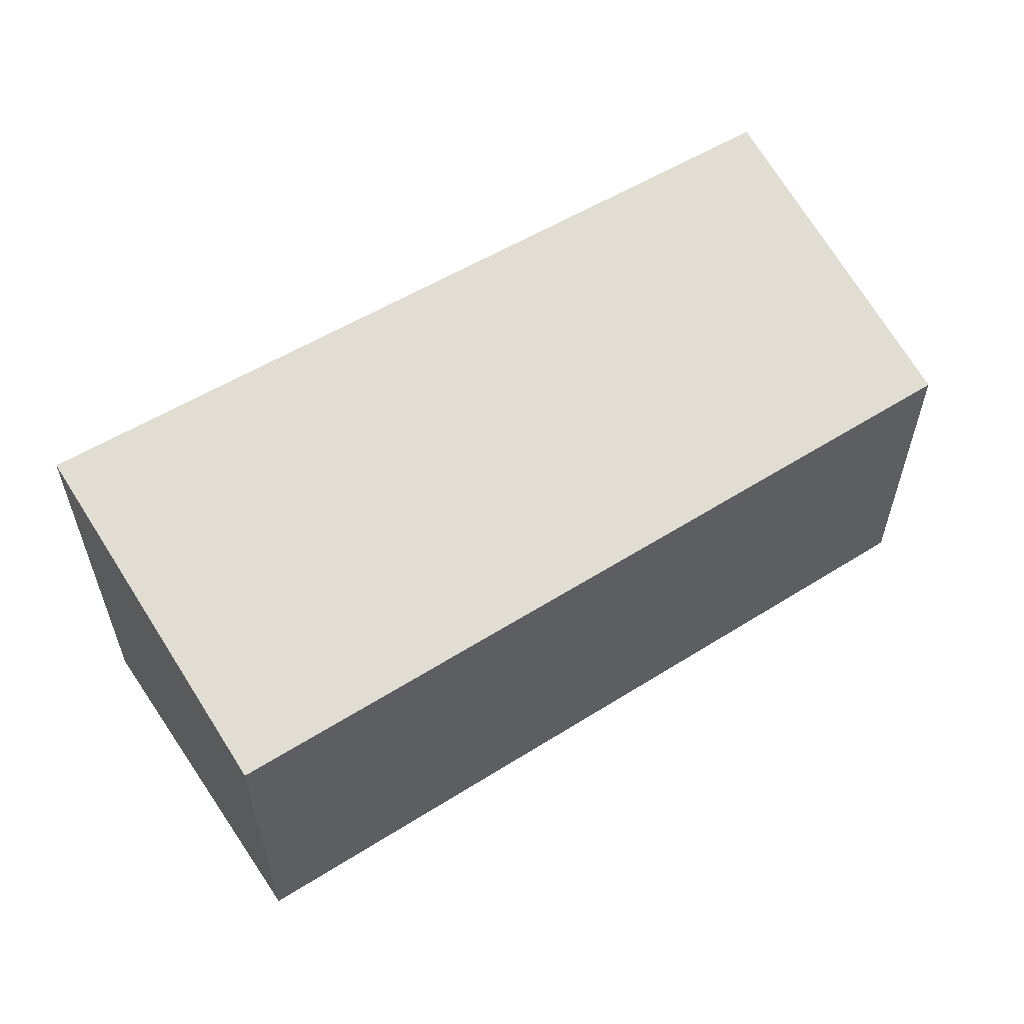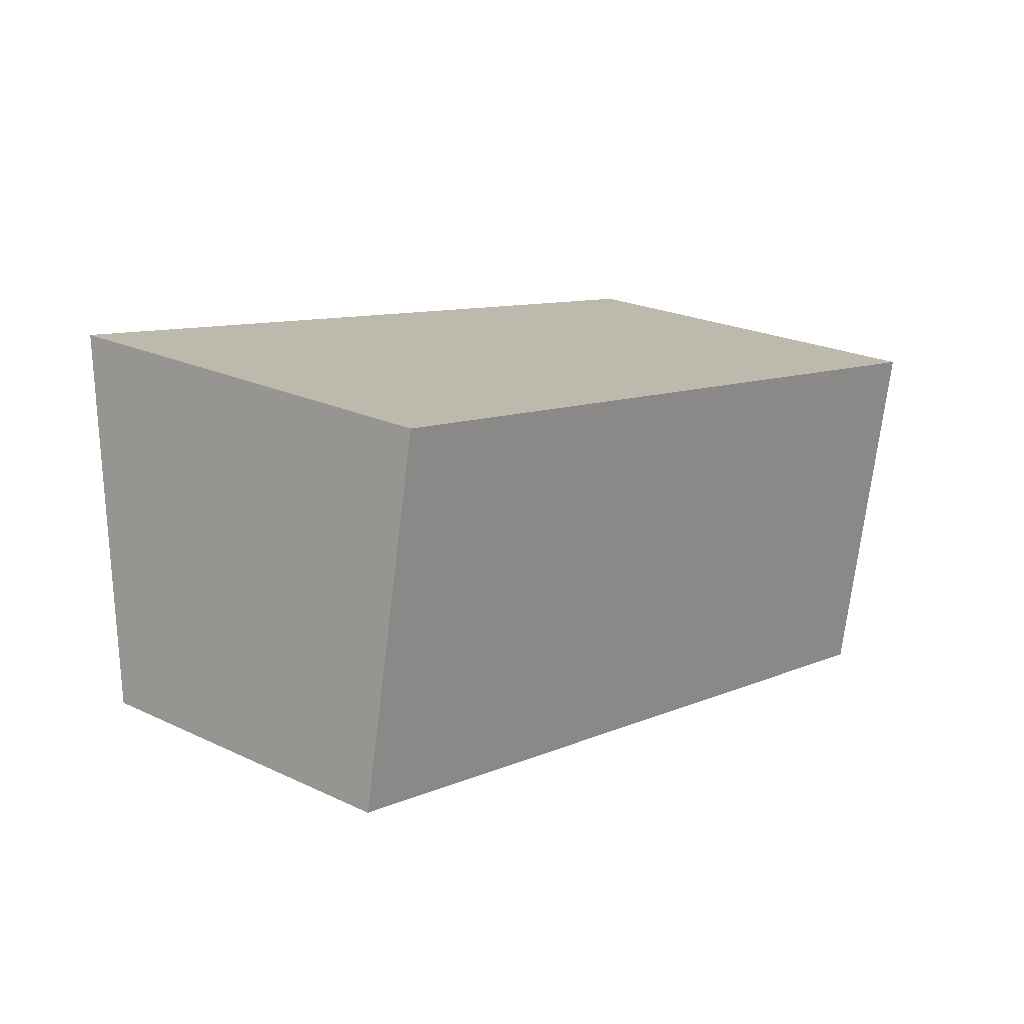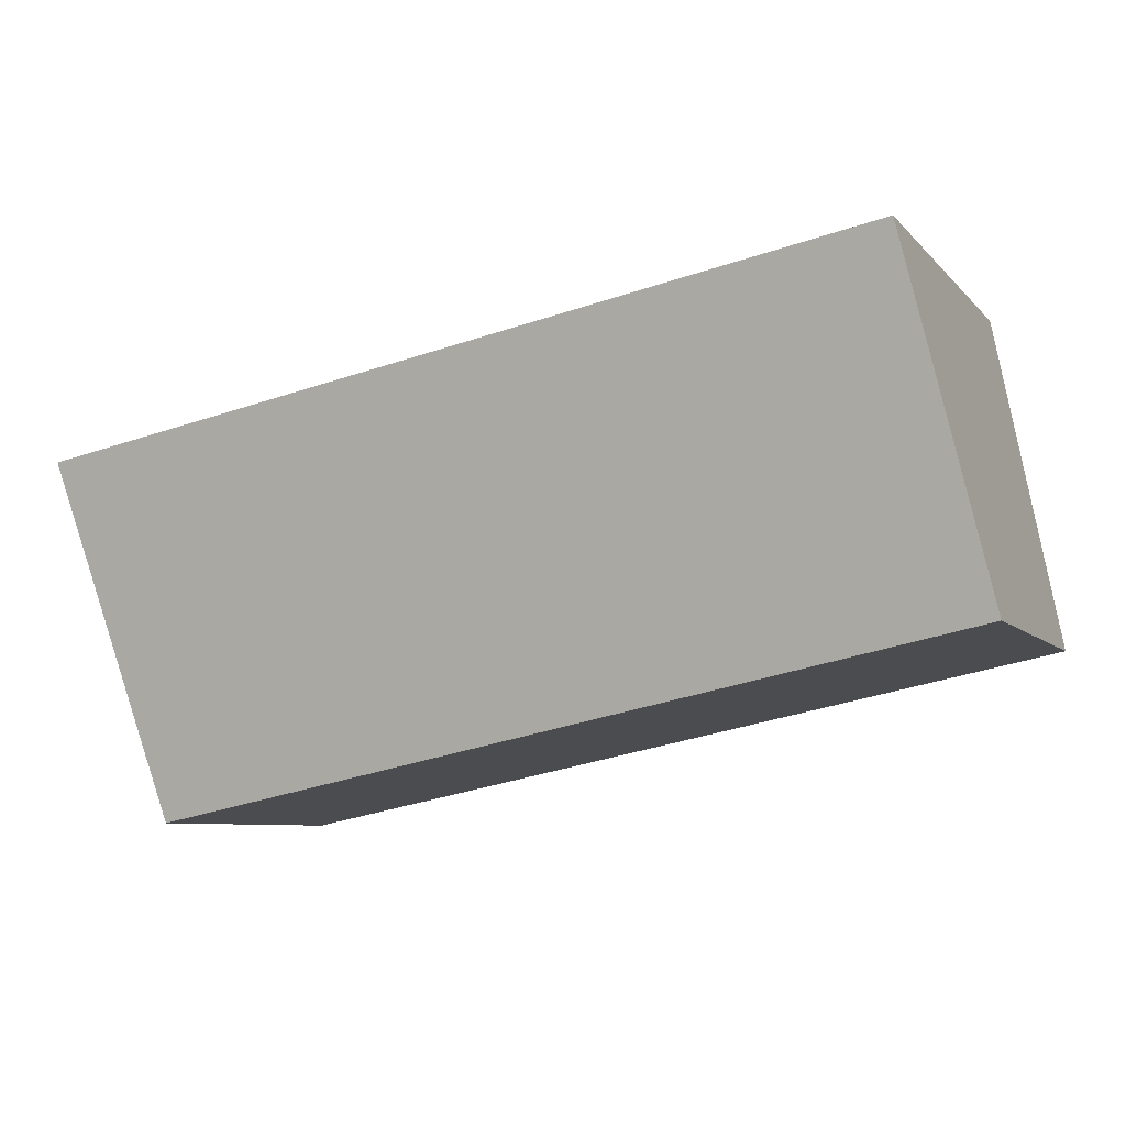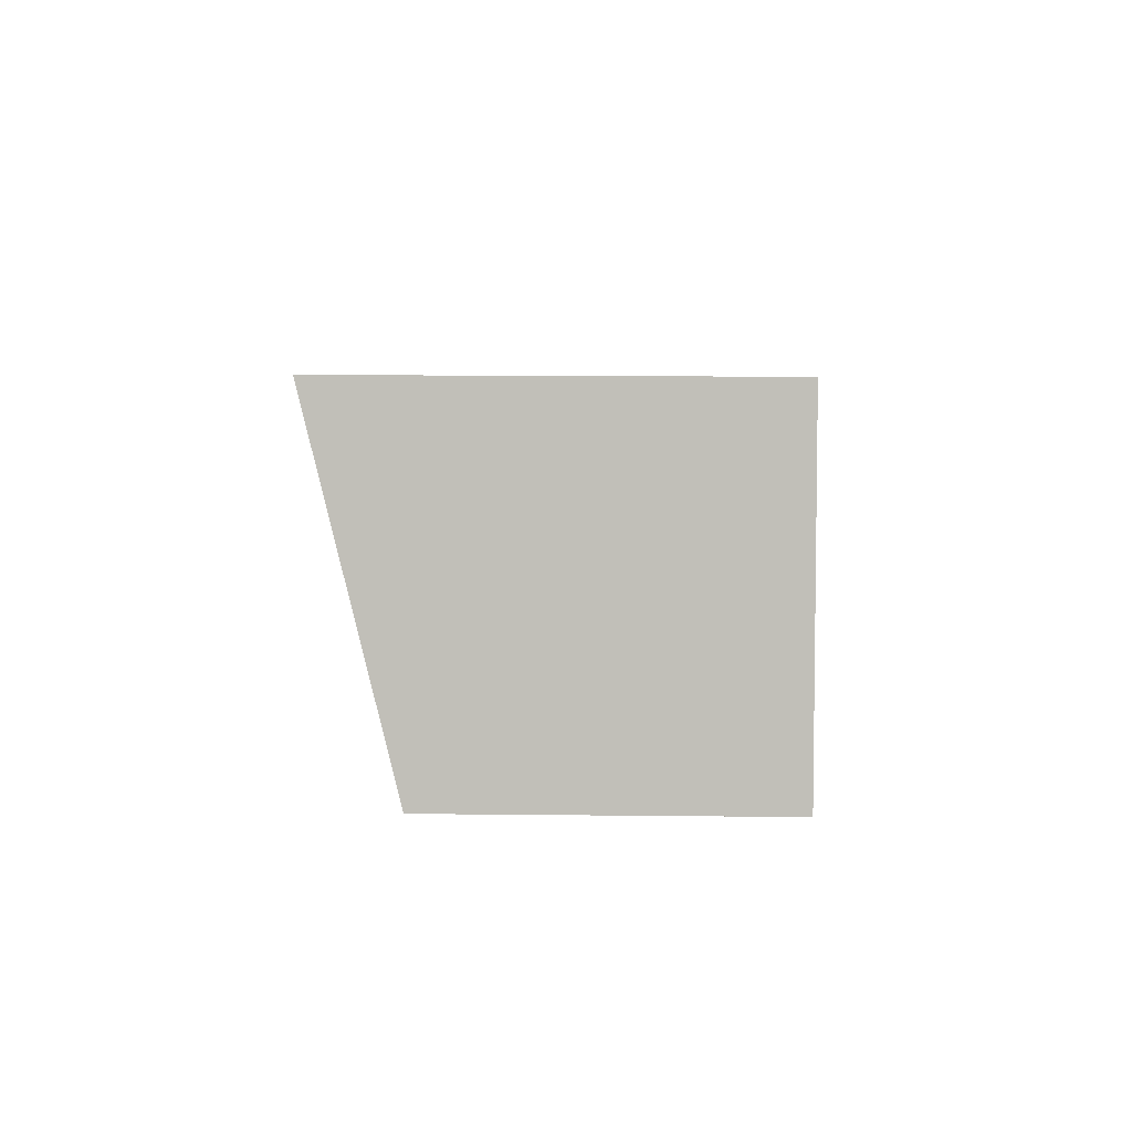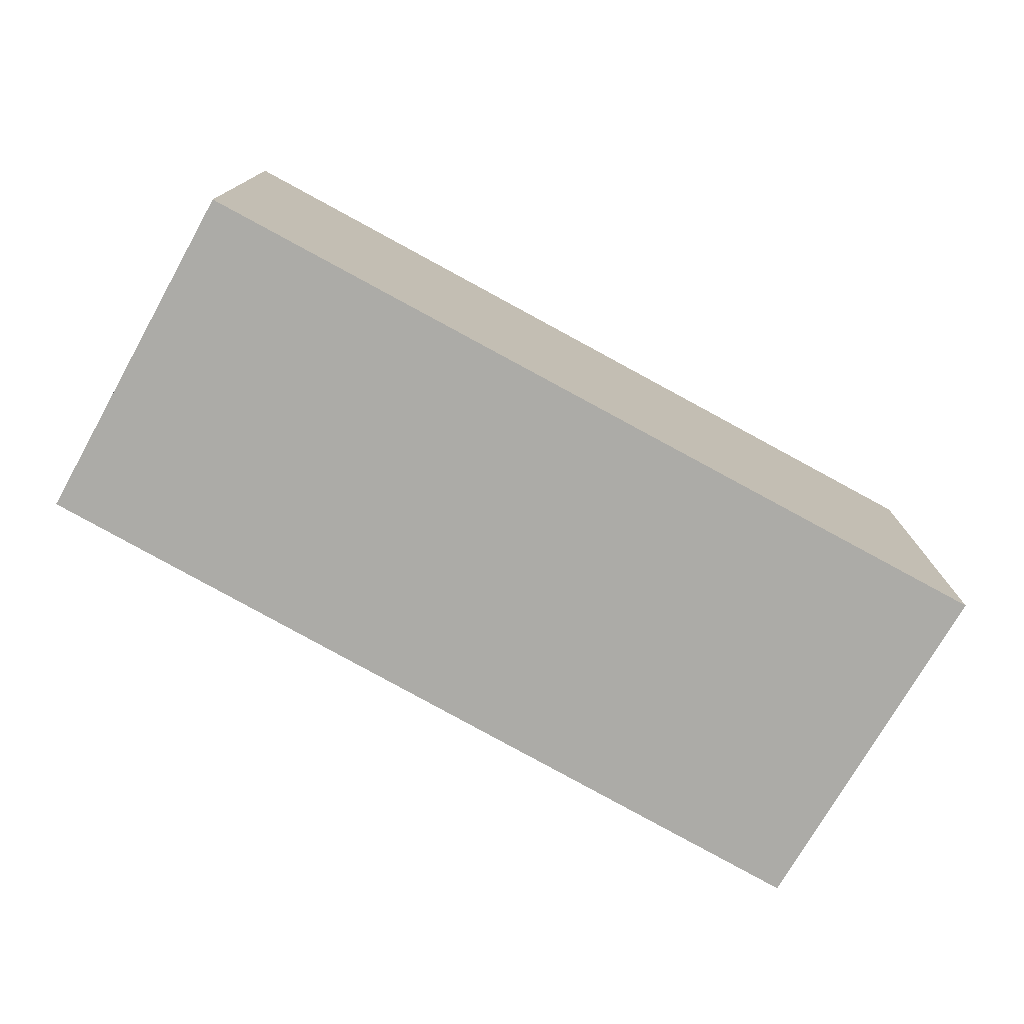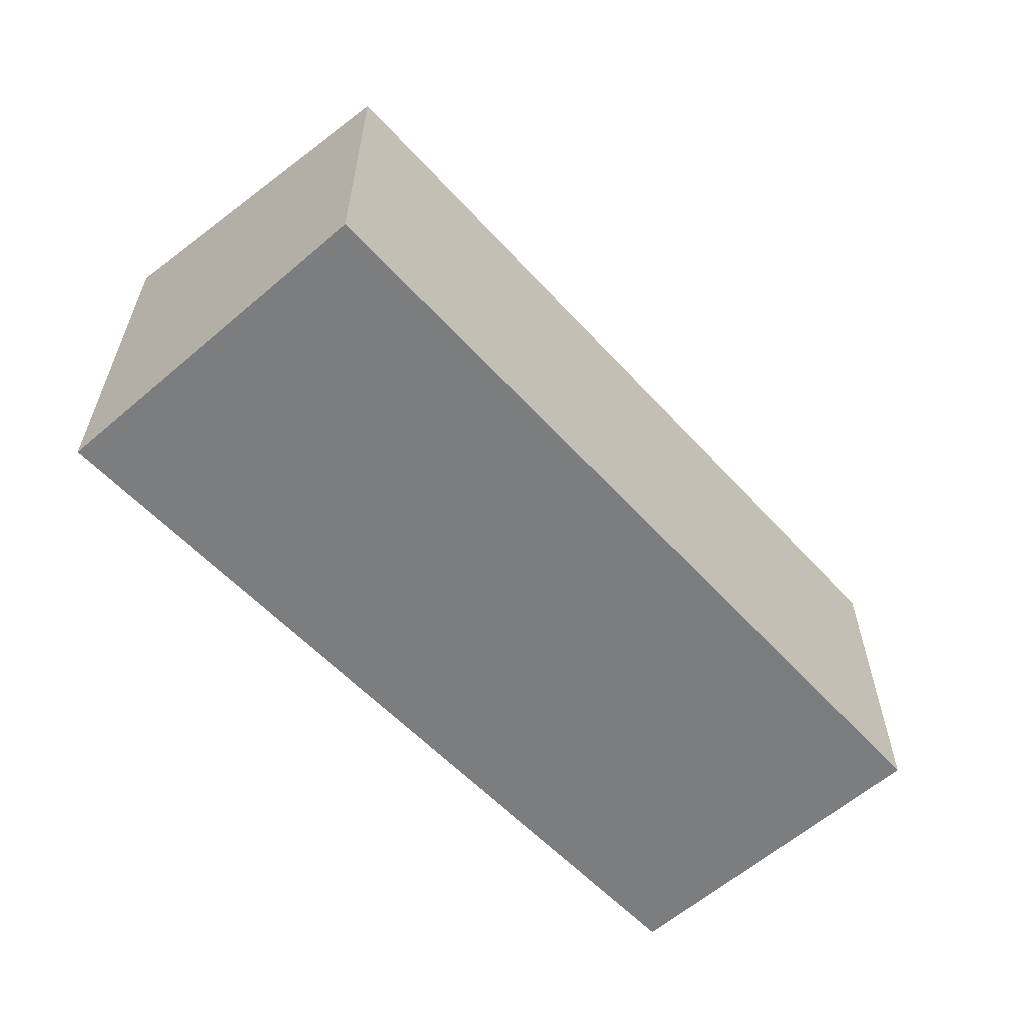
<metadata>
{"format":"obj","ext":"obj","renderer":"f3d","projection":"perspective","resolution":1024,"background":"white","views":[{"elev":57.1,"azim":158.3,"up":"+Y"},{"elev":22.6,"azim":-50.9,"up":"+Z"},{"elev":-7.3,"azim":-157.7,"up":"+Z"},{"elev":14.6,"azim":-88.7,"up":"+Z"},{"elev":-76.2,"azim":-18.0,"up":"+Y"},{"elev":-59.0,"azim":143.5,"up":"+Y"}]}
</metadata>
<code>
v  5.725 2.21 -1.164
v  0.458 2.832 2.345
v  6.252 2.832 1.262
v  0 2.233 1.367e-16
v  6.252 -7.728e-17 1.262
v  5.725 7.127e-17 -1.164
v  0 0 0
v  0.458 -1.436e-16 2.345
g defaultobject
f 1 2 3
f 2 1 4
f 5 1 3
f 1 5 6
f 1 7 4
f 7 1 6
f 4 8 2
f 8 4 7
f 8 3 2
f 3 8 5
f 8 6 5
f 6 8 7

</code>
